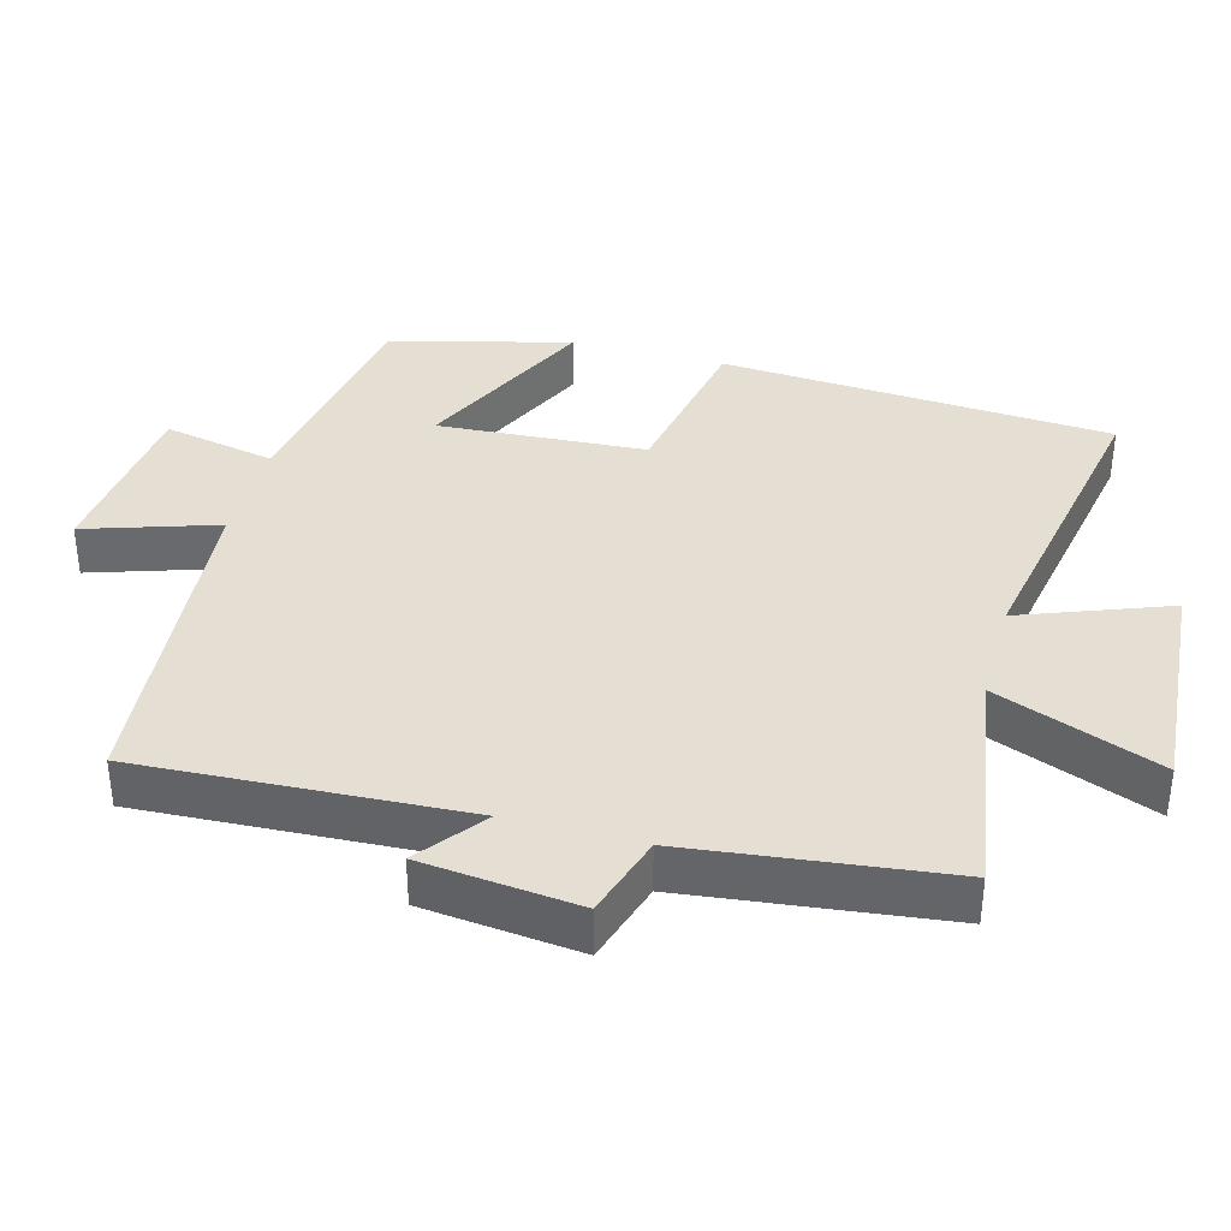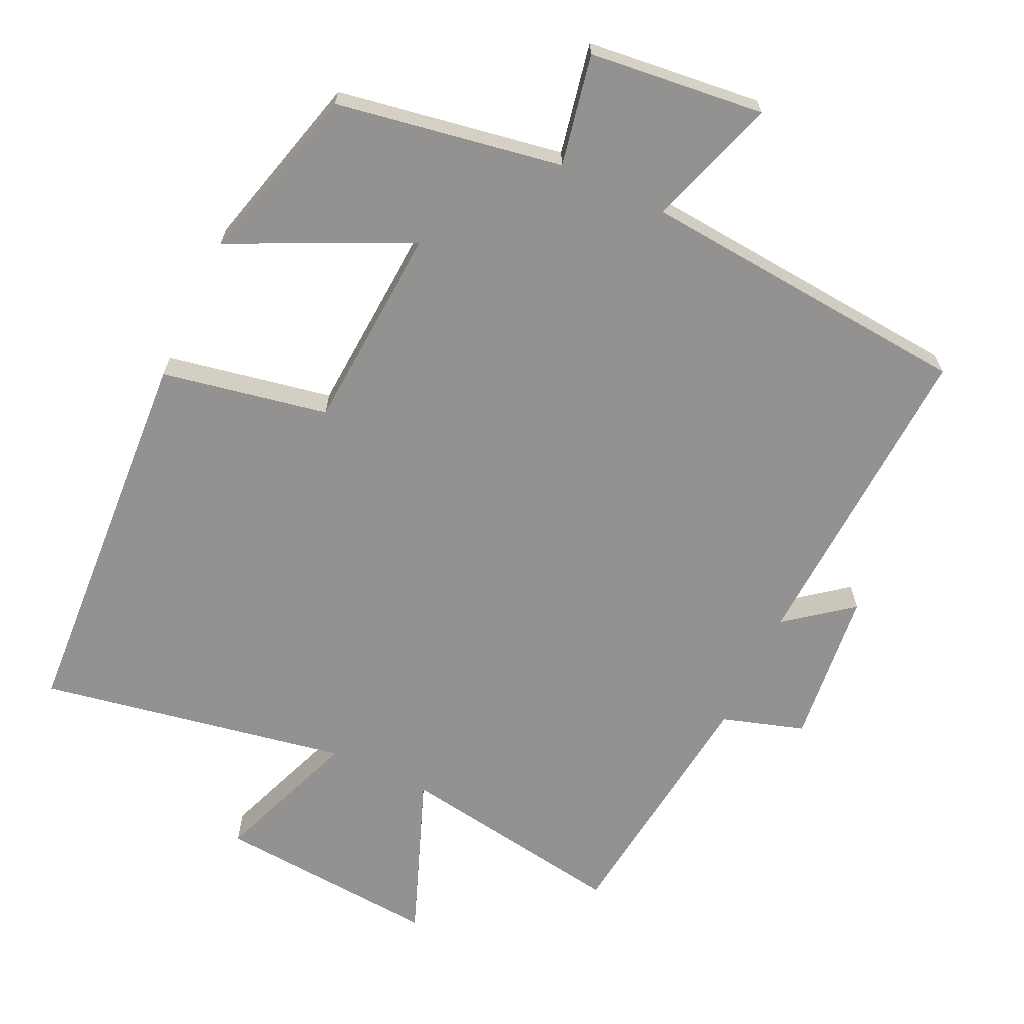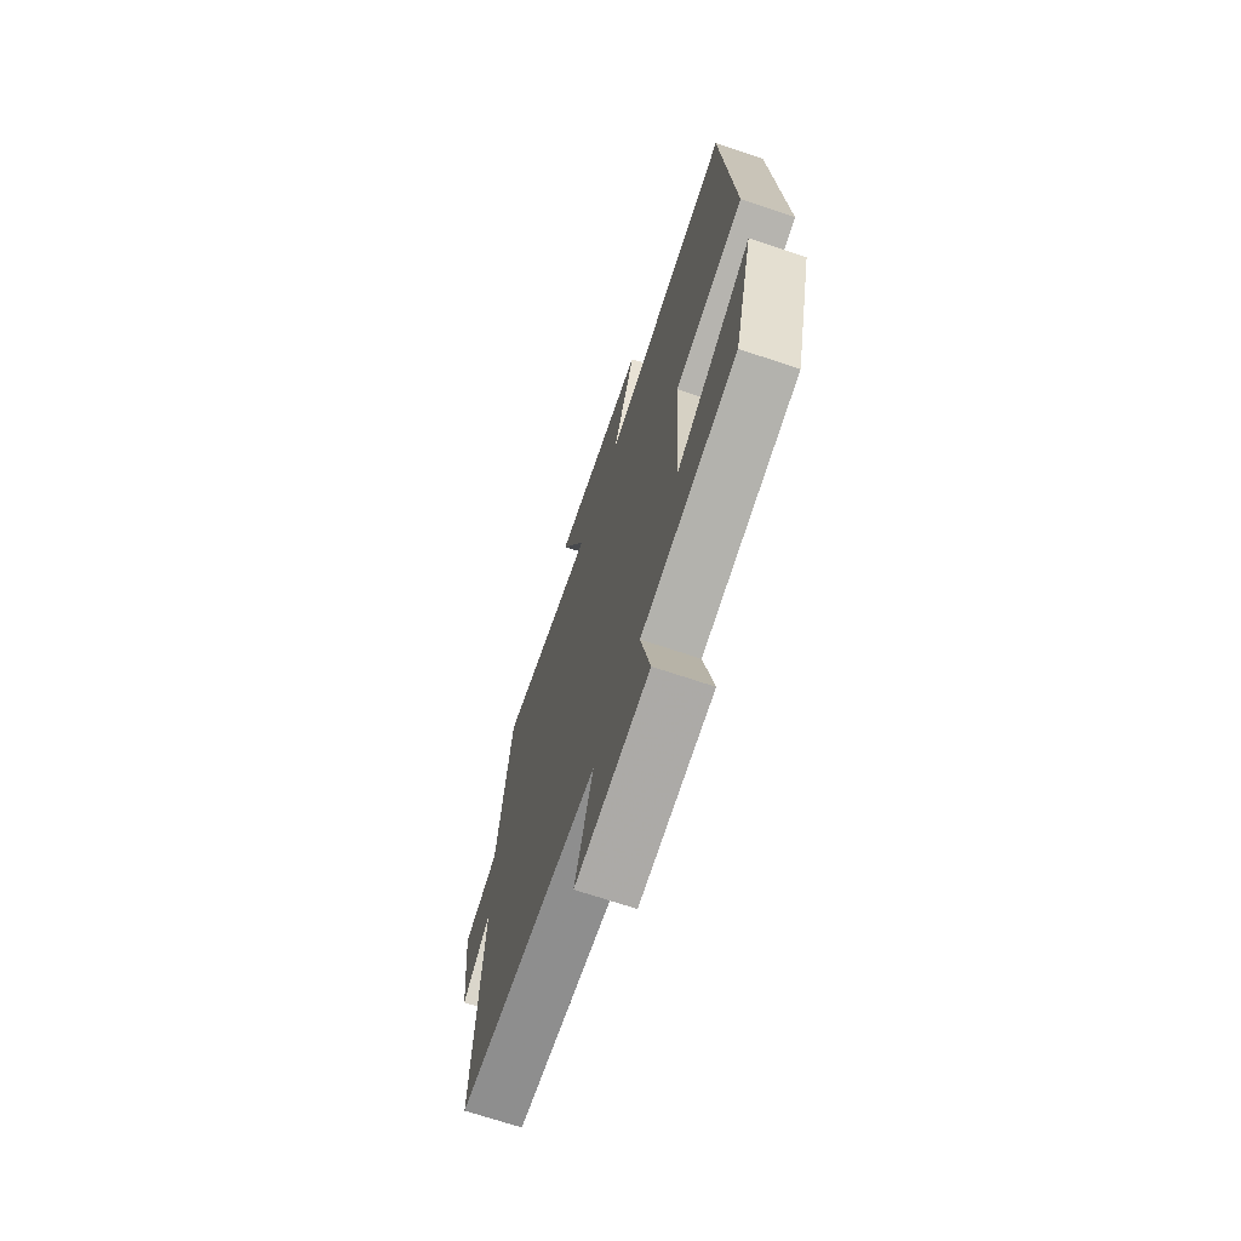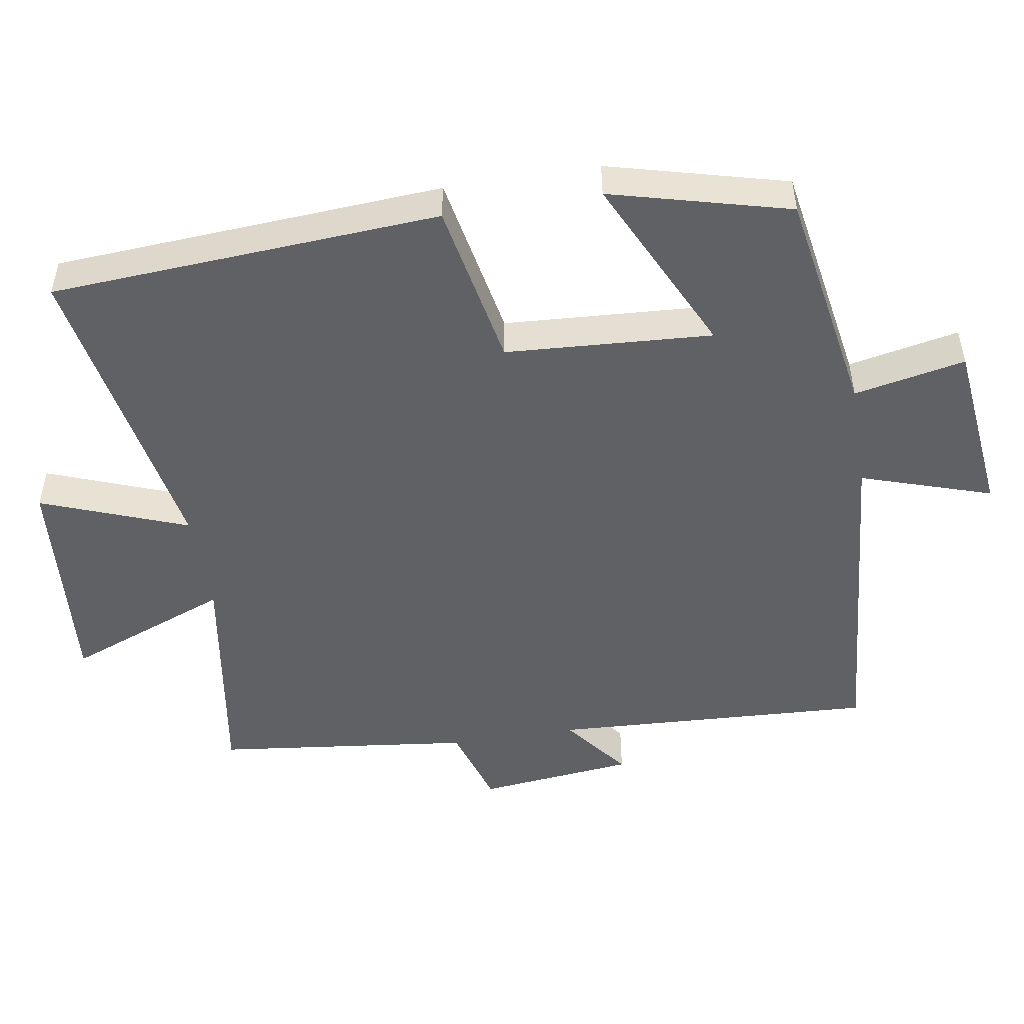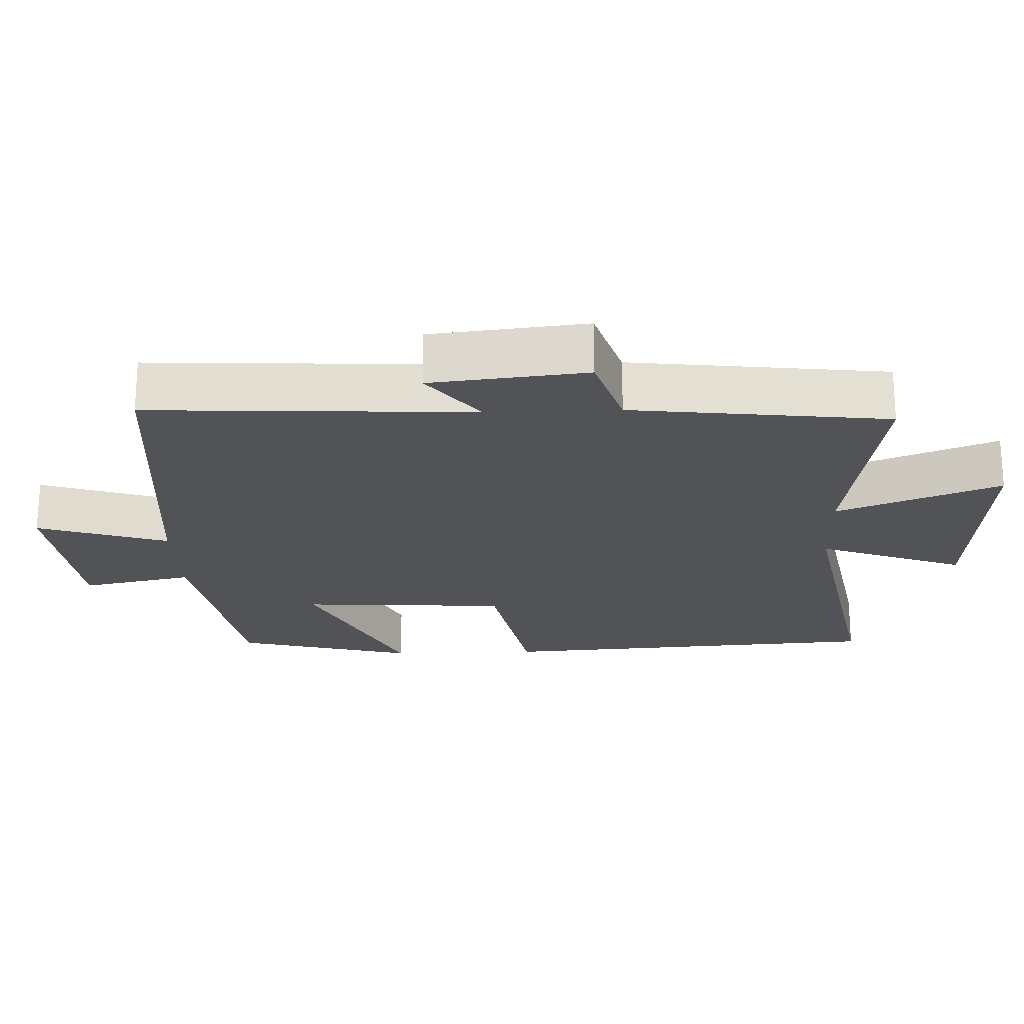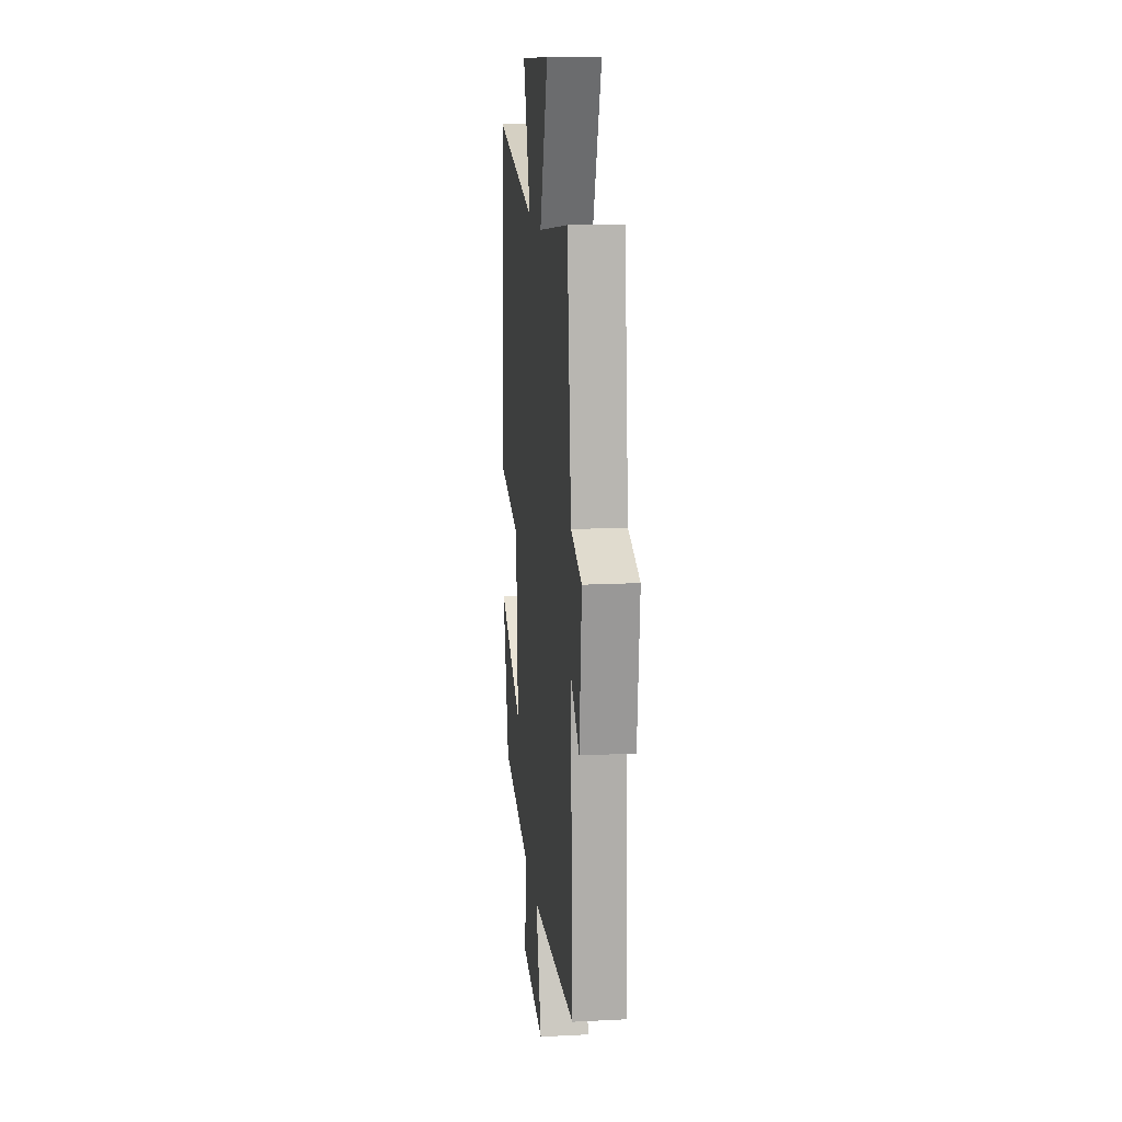
<metadata>
{"format":"obj","ext":"obj","renderer":"f3d","projection":"perspective","resolution":1024,"background":"white","views":[{"elev":37.2,"azim":-74.9,"up":"+Y"},{"elev":-66.4,"azim":154.7,"up":"+Y"},{"elev":-69.7,"azim":71.4,"up":"+Z"},{"elev":-49.8,"azim":99.2,"up":"+Y"},{"elev":-22.0,"azim":-87.9,"up":"+Y"},{"elev":15.5,"azim":-96.1,"up":"+Z"}]}
</metadata>
<code>
v 0.464 0.07 0.582
v 0.5 0.07 0.028
v 0.263 0.07 -0.018
v 0.245 0.07 -0.312
v 0.5 0.07 -0.19
v 0.434 0.07 -0.444
v 0.111 0.07 -0.5
v 0.143 0.07 -0.658
v -0.107 0.07 -0.686
v -0.047 0.07 -0.5
v -0.523 0.07 -0.46
v -0.5 0.07 0
v -0.593 0.07 -0.073
v -0.617 0.07 0.149
v -0.5 0.07 0.186
v -0.457 0.07 0.551
v -0.13 0.07 0.5
v -0.22 0.07 0.732
v 0.1 0.07 0.708
v 0.022 0.07 0.5
v 0.464 0 0.582
v 0.5 0 0.028
v 0.263 0 -0.018
v 0.245 0 -0.312
v 0.5 0 -0.19
v 0.434 0 -0.444
v 0.111 0 -0.5
v 0.143 0 -0.658
v -0.107 0 -0.686
v -0.047 0 -0.5
v -0.523 0 -0.46
v -0.5 0 0
v -0.593 0 -0.073
v -0.617 0 0.149
v -0.5 0 0.186
v -0.457 0 0.551
v -0.13 0 0.5
v -0.22 0 0.732
v 0.1 0 0.708
v 0.022 0 0.5
f 17 18 19 20
f 15 16 17
f 15 17 20
f 12 13 14 15
f 12 15 20 1
f 10 11 12 1
f 7 8 9 10
f 4 5 6 7
f 3 4 7 10
f 1 2 3
f 1 3 10
f 40 39 38 37
f 37 36 35
f 40 37 35
f 35 34 33 32
f 21 40 35 32
f 21 32 31 30
f 30 29 28 27
f 27 26 25 24
f 30 27 24 23
f 23 22 21
f 30 23 21
f 1 21 22 2
f 2 22 23 3
f 3 23 24 4
f 4 24 25 5
f 5 25 26 6
f 6 26 27 7
f 7 27 28 8
f 8 28 29 9
f 9 29 30 10
f 10 30 31 11
f 11 31 32 12
f 12 32 33 13
f 13 33 34 14
f 14 34 35 15
f 15 35 36 16
f 16 36 37 17
f 17 37 38 18
f 18 38 39 19
f 19 39 40 20
f 20 40 21 1

</code>
